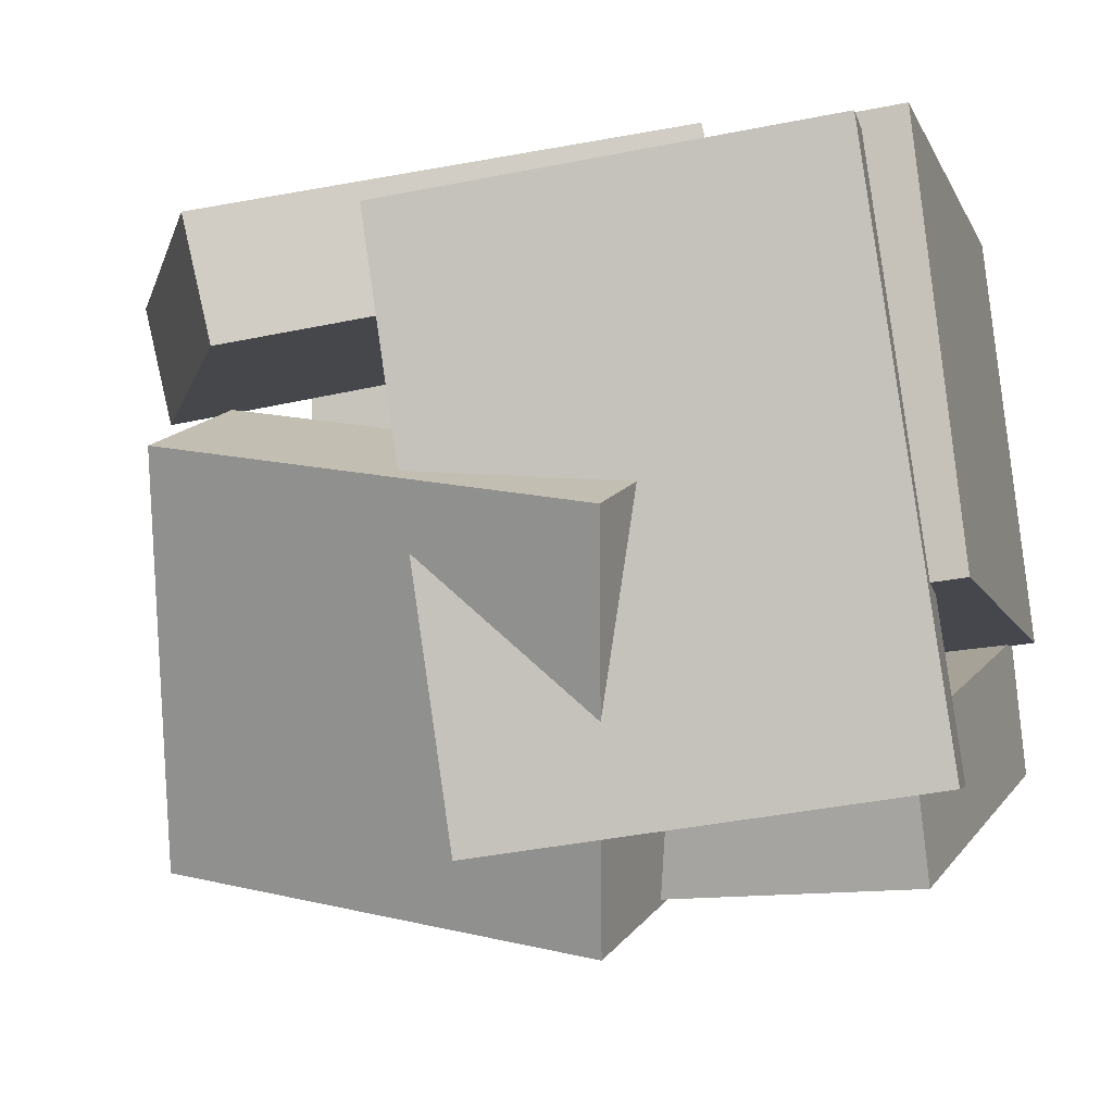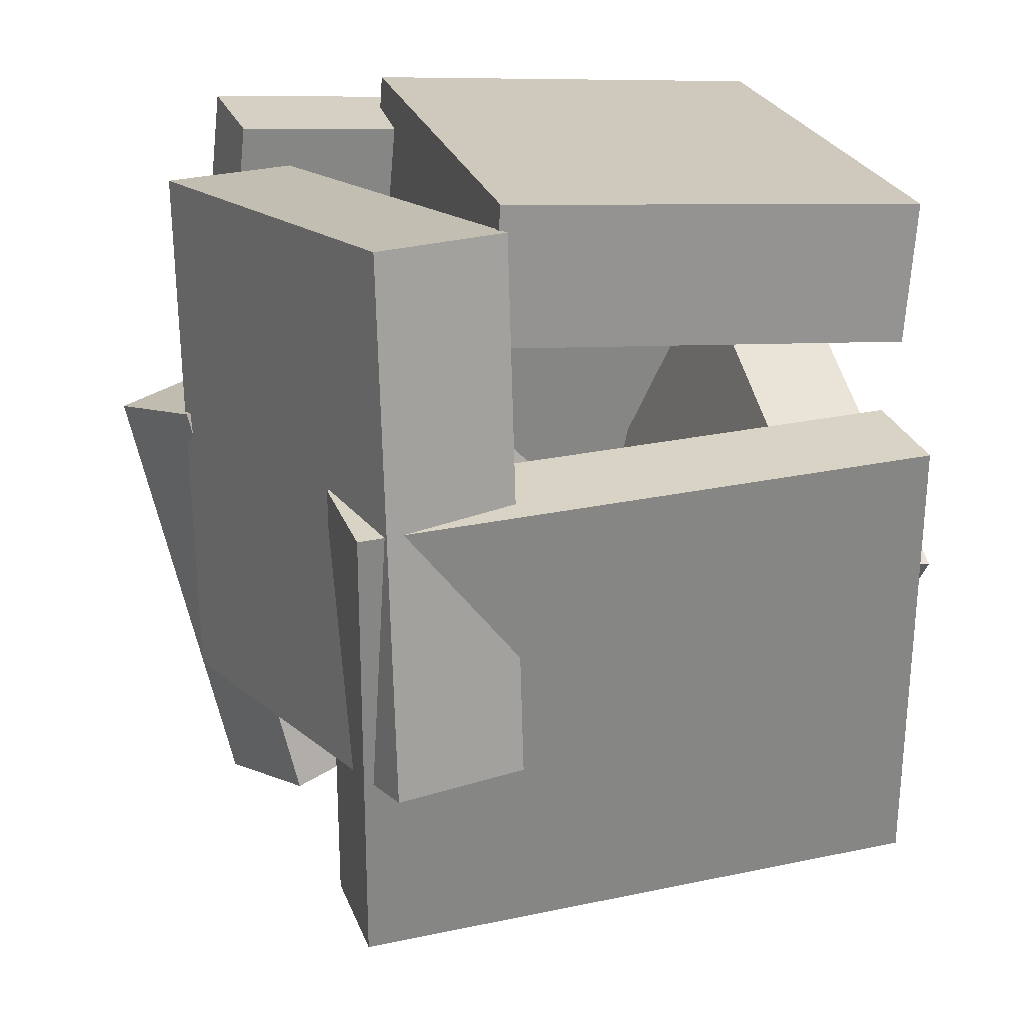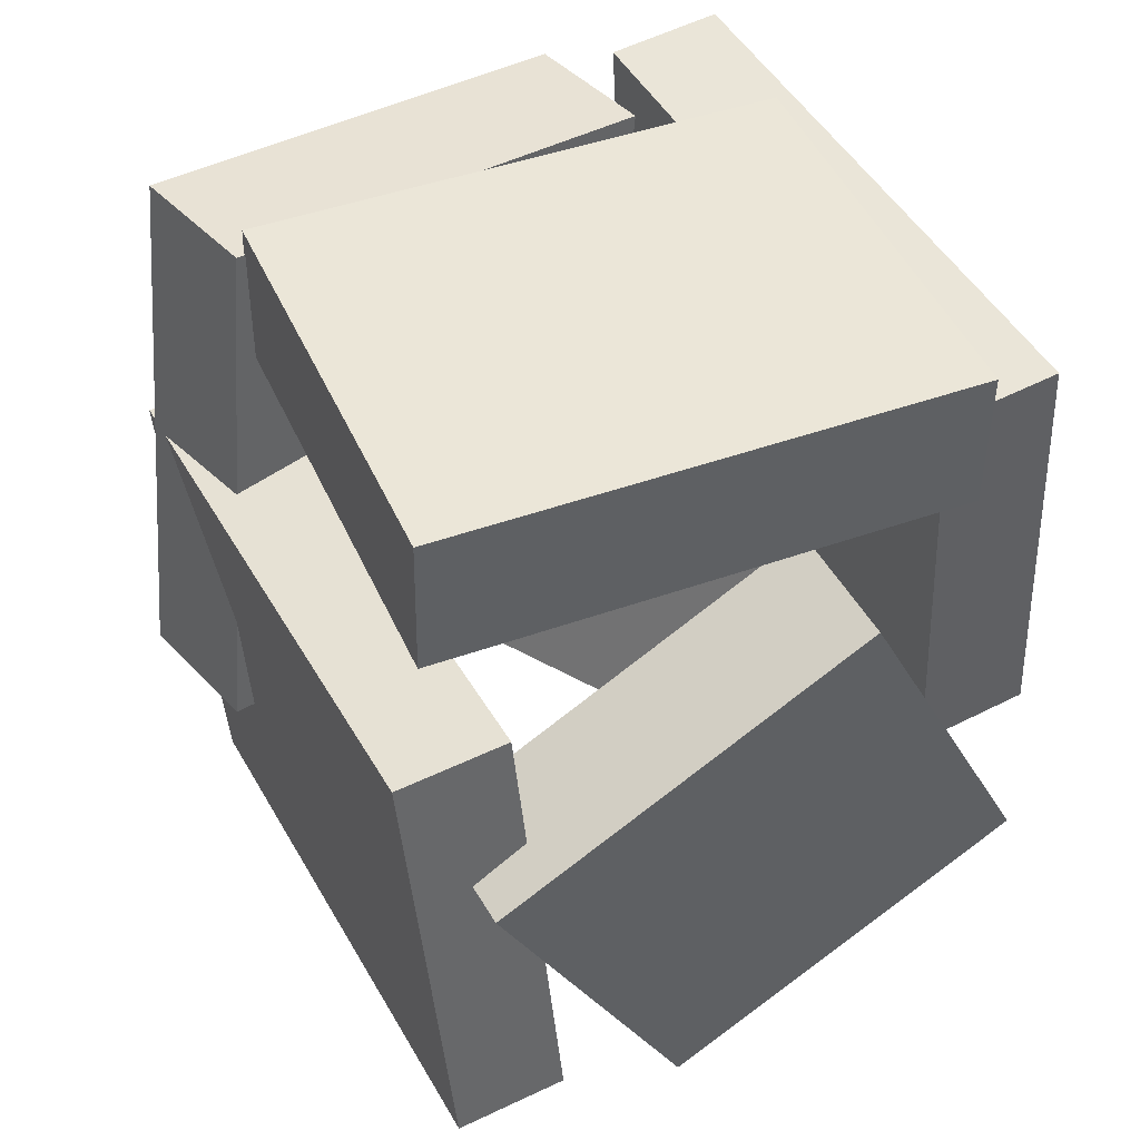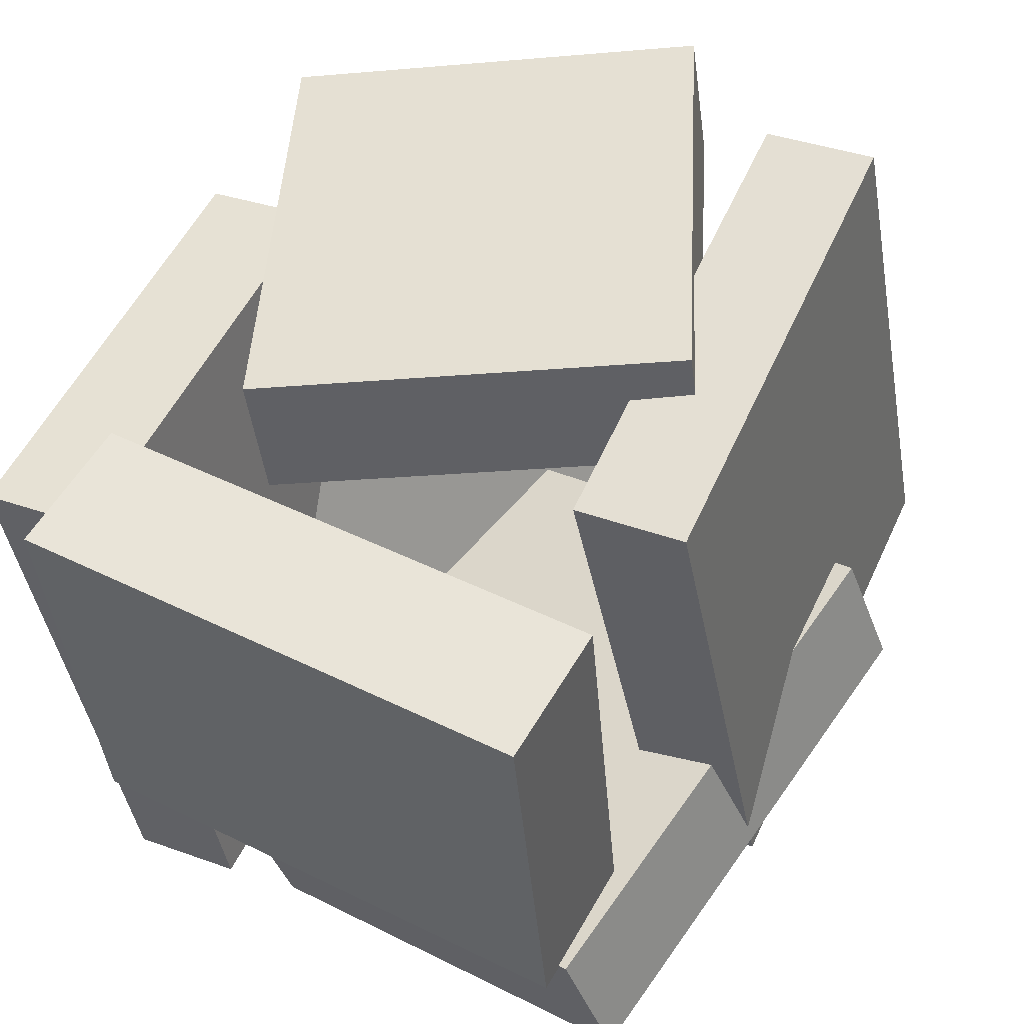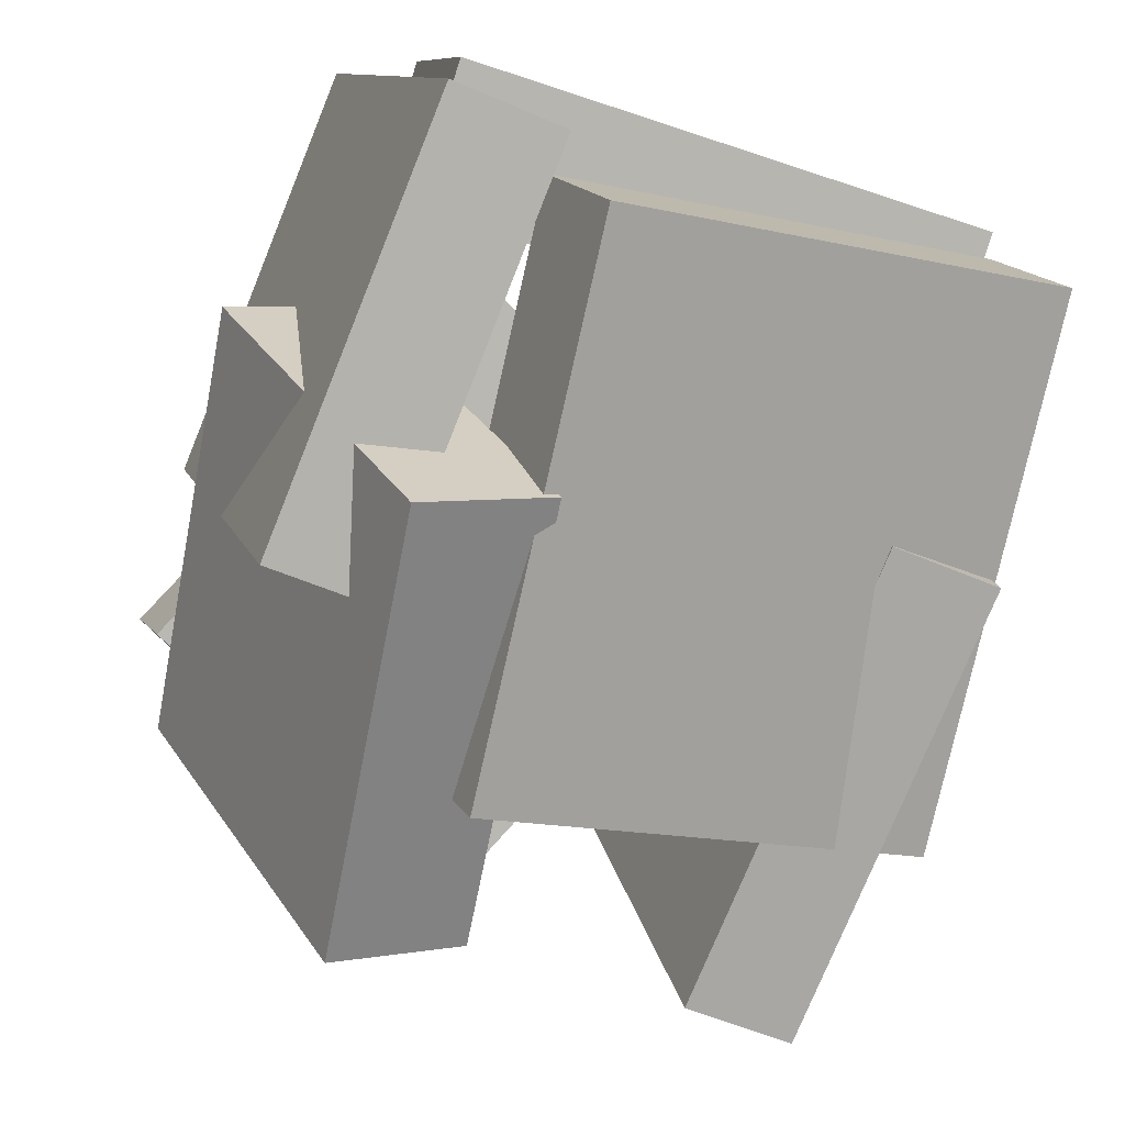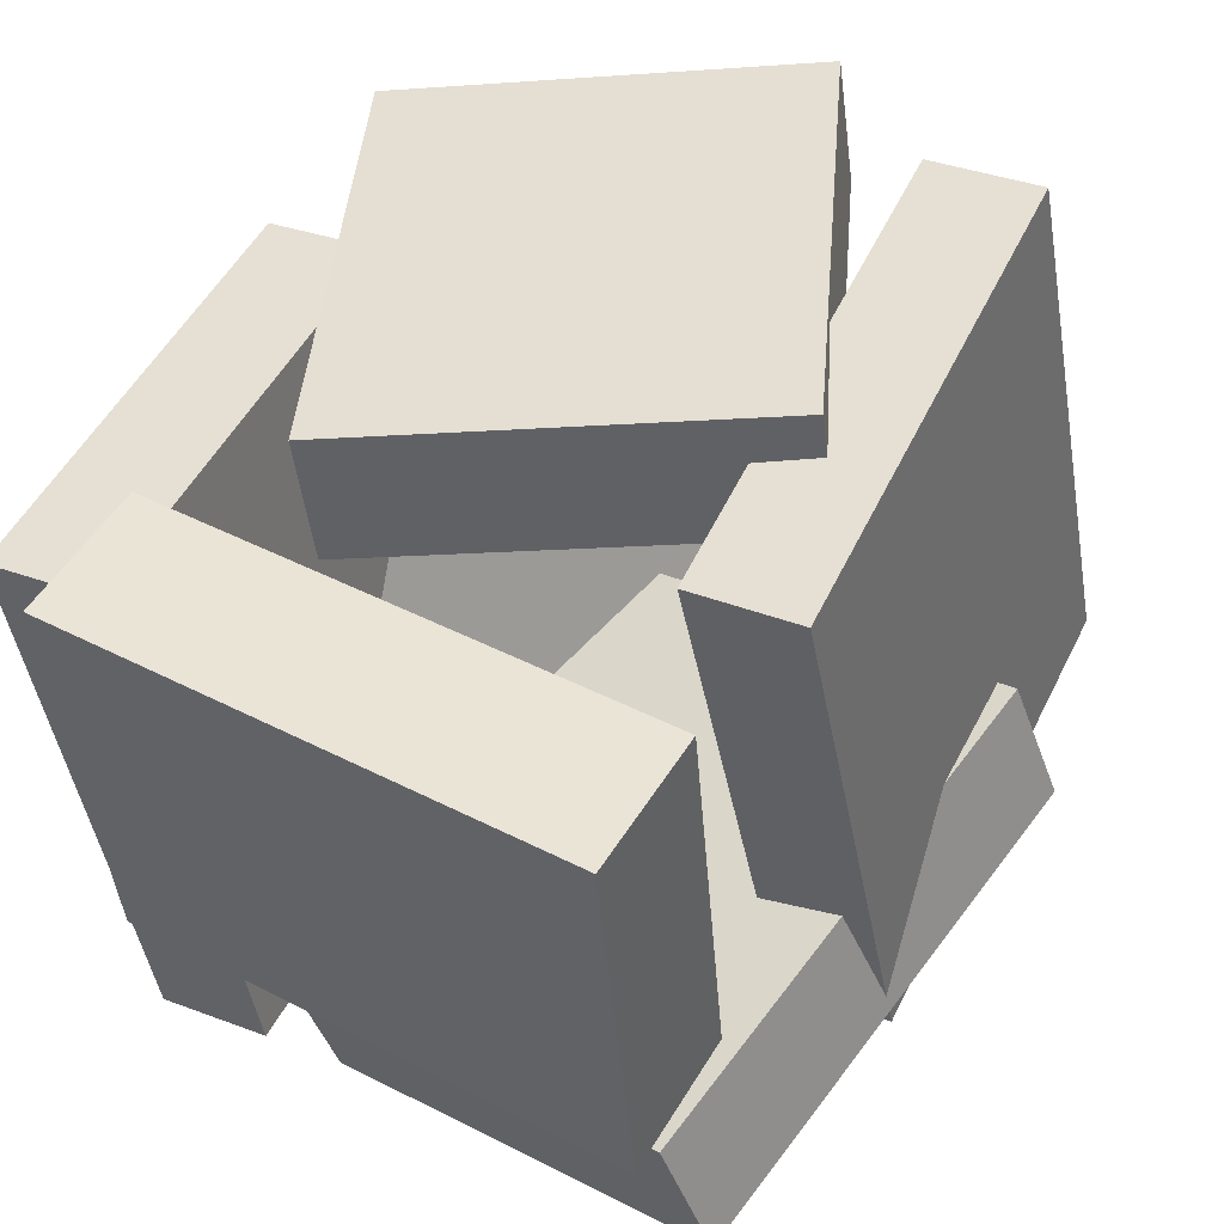
<metadata>
{"format":"obj","ext":"obj","renderer":"f3d","projection":"perspective","resolution":1024,"background":"white","views":[{"elev":-15.7,"azim":106.4,"up":"+Z"},{"elev":22.3,"azim":-97.6,"up":"+Y"},{"elev":41.8,"azim":-15.7,"up":"+Y"},{"elev":59.5,"azim":-150.0,"up":"+Z"},{"elev":-79.1,"azim":162.6,"up":"+Z"},{"elev":57.2,"azim":-148.4,"up":"+Z"}]}
</metadata>
<code>
v -0.3911 0.3347 -0.1155
v -0.3158 0.2942 0.4672
v -0.3922 0.5304 -0.1017
v -0.3169 0.4899 0.4809
v 0.3281 0.3451 -0.2076
v 0.4034 0.3047 0.375
v 0.327 0.5408 -0.1939
v 0.4023 0.5004 0.3888
f 1.0 7.0 5.0
f 1.0 3.0 7.0
f 1.0 4.0 3.0
f 1.0 2.0 4.0
f 3.0 8.0 7.0
f 3.0 4.0 8.0
f 5.0 7.0 8.0
f 5.0 8.0 6.0
f 1.0 5.0 6.0
f 1.0 6.0 2.0
f 2.0 6.0 8.0
f 2.0 8.0 4.0
v 0.0491 -0.6681 0.373
v 0.5522 -0.3892 0.2902
v -0.2518 -0.07319 0.548
v 0.2513 0.2056 0.4653
v 0.006791 -0.6408 0.2076
v 0.5099 -0.362 0.1248
v -0.2941 -0.04592 0.3826
v 0.209 0.2329 0.2998
f 9.0 15.0 13.0
f 9.0 11.0 15.0
f 9.0 12.0 11.0
f 9.0 10.0 12.0
f 11.0 16.0 15.0
f 11.0 12.0 16.0
f 13.0 15.0 16.0
f 13.0 16.0 14.0
f 9.0 13.0 14.0
f 9.0 14.0 10.0
f 10.0 14.0 16.0
f 10.0 16.0 12.0
v 0.3261 0.5192 -0.4474
v 0.1718 0.5041 -0.4137
v 0.505 0.4513 0.3397
v 0.3507 0.4362 0.3735
v 0.3714 -0.08558 -0.5099
v 0.2171 -0.1006 -0.4761
v 0.5504 -0.1535 0.2773
v 0.3961 -0.1685 0.311
f 17.0 23.0 21.0
f 17.0 19.0 23.0
f 17.0 20.0 19.0
f 17.0 18.0 20.0
f 19.0 24.0 23.0
f 19.0 20.0 24.0
f 21.0 23.0 24.0
f 21.0 24.0 22.0
f 17.0 21.0 22.0
f 17.0 22.0 18.0
f 18.0 22.0 24.0
f 18.0 24.0 20.0
v 0.04461 -0.3056 -0.5134
v -0.5427 -0.2523 -0.2605
v 0.1069 0.446 -0.5271
v -0.4804 0.4993 -0.2742
v 0.1219 -0.3088 -0.3333
v -0.4654 -0.2555 -0.08039
v 0.1842 0.4429 -0.347
v -0.4031 0.4962 -0.09408
f 25.0 31.0 29.0
f 25.0 27.0 31.0
f 25.0 28.0 27.0
f 25.0 26.0 28.0
f 27.0 32.0 31.0
f 27.0 28.0 32.0
f 29.0 31.0 32.0
f 29.0 32.0 30.0
f 25.0 29.0 30.0
f 25.0 30.0 26.0
f 26.0 30.0 32.0
f 26.0 32.0 28.0
v 0.1582 -0.5473 -0.4694
v -0.00771 -0.5062 -0.3723
v 0.2229 0.05814 -0.6156
v 0.05698 0.09933 -0.5185
v 0.4648 -0.4623 0.01824
v 0.2989 -0.4212 0.1154
v 0.5295 0.1431 -0.1279
v 0.3636 0.1843 -0.03079
f 33.0 39.0 37.0
f 33.0 35.0 39.0
f 33.0 36.0 35.0
f 33.0 34.0 36.0
f 35.0 40.0 39.0
f 35.0 36.0 40.0
f 37.0 39.0 40.0
f 37.0 40.0 38.0
f 33.0 37.0 38.0
f 33.0 38.0 34.0
f 34.0 38.0 40.0
f 34.0 40.0 36.0
v -0.4524 -0.5308 -0.3
v -0.3 -0.5089 0.51
v -0.5135 0.1192 -0.3061
v -0.3611 0.1411 0.5039
v -0.3013 -0.5169 -0.3288
v -0.1489 -0.495 0.4811
v -0.3623 0.1331 -0.3349
v -0.2099 0.155 0.4751
f 41.0 47.0 45.0
f 41.0 43.0 47.0
f 41.0 44.0 43.0
f 41.0 42.0 44.0
f 43.0 48.0 47.0
f 43.0 44.0 48.0
f 45.0 47.0 48.0
f 45.0 48.0 46.0
f 41.0 45.0 46.0
f 41.0 46.0 42.0
f 42.0 46.0 48.0
f 42.0 48.0 44.0

</code>
